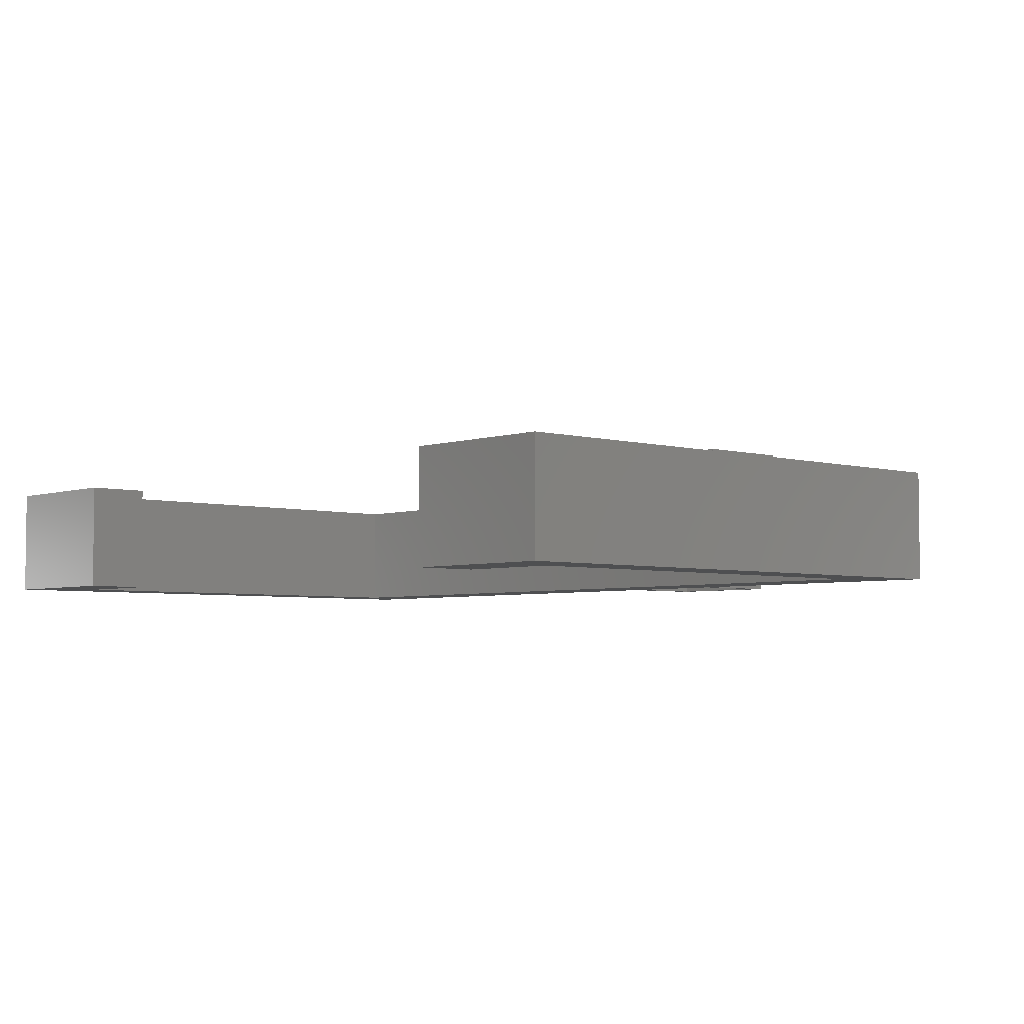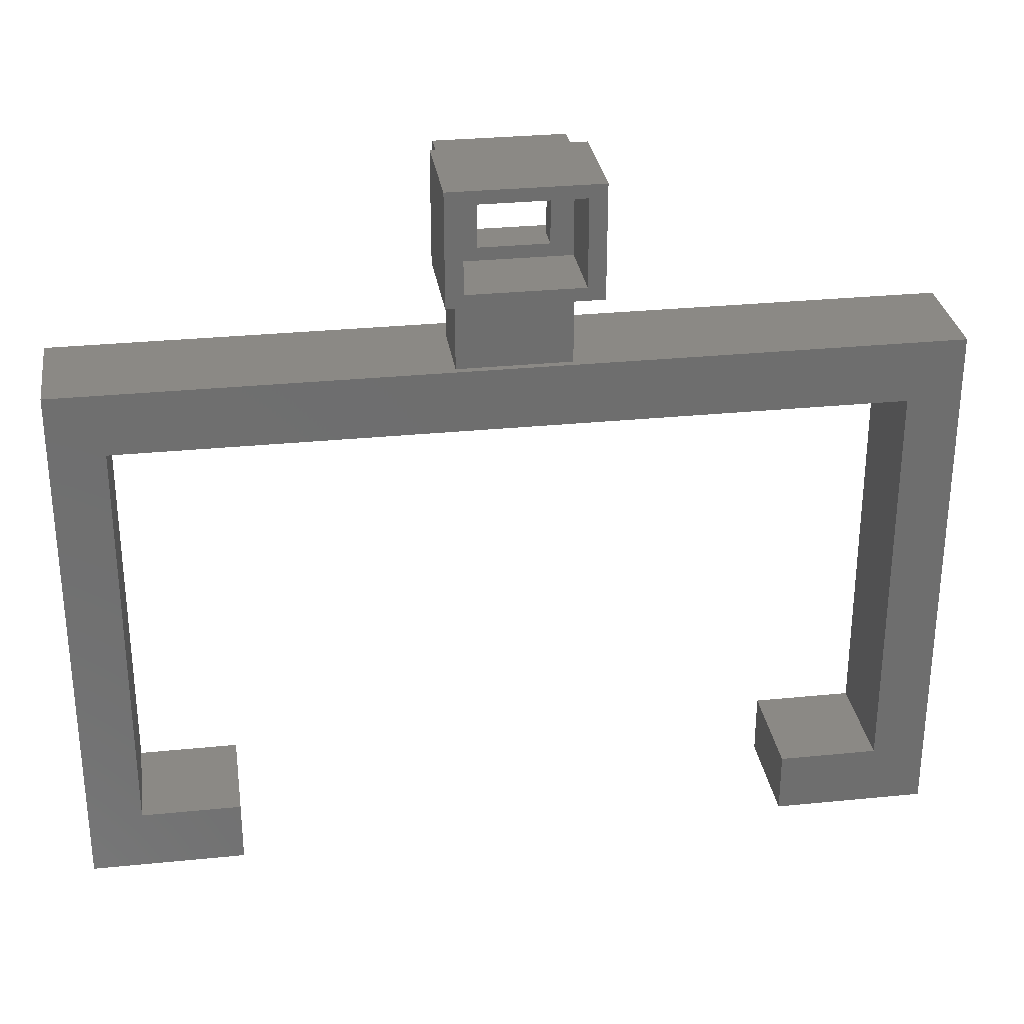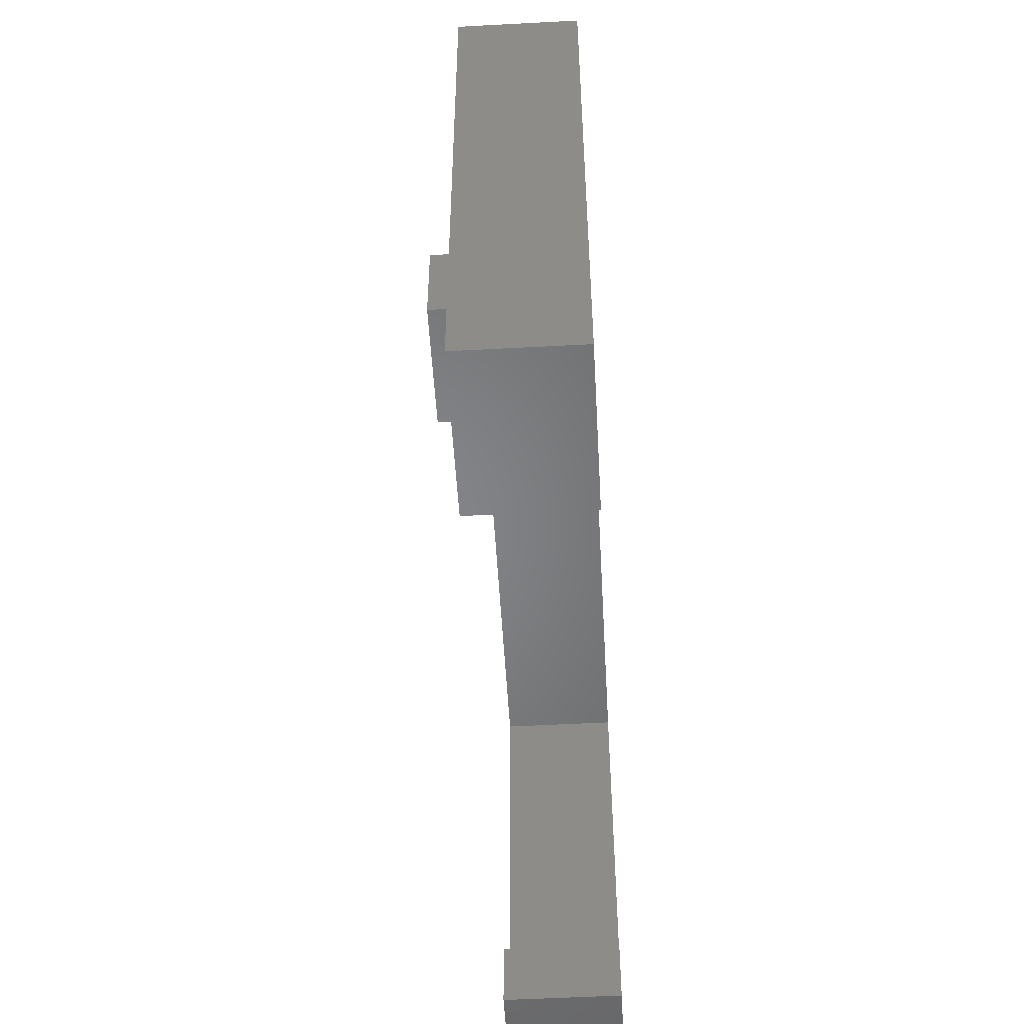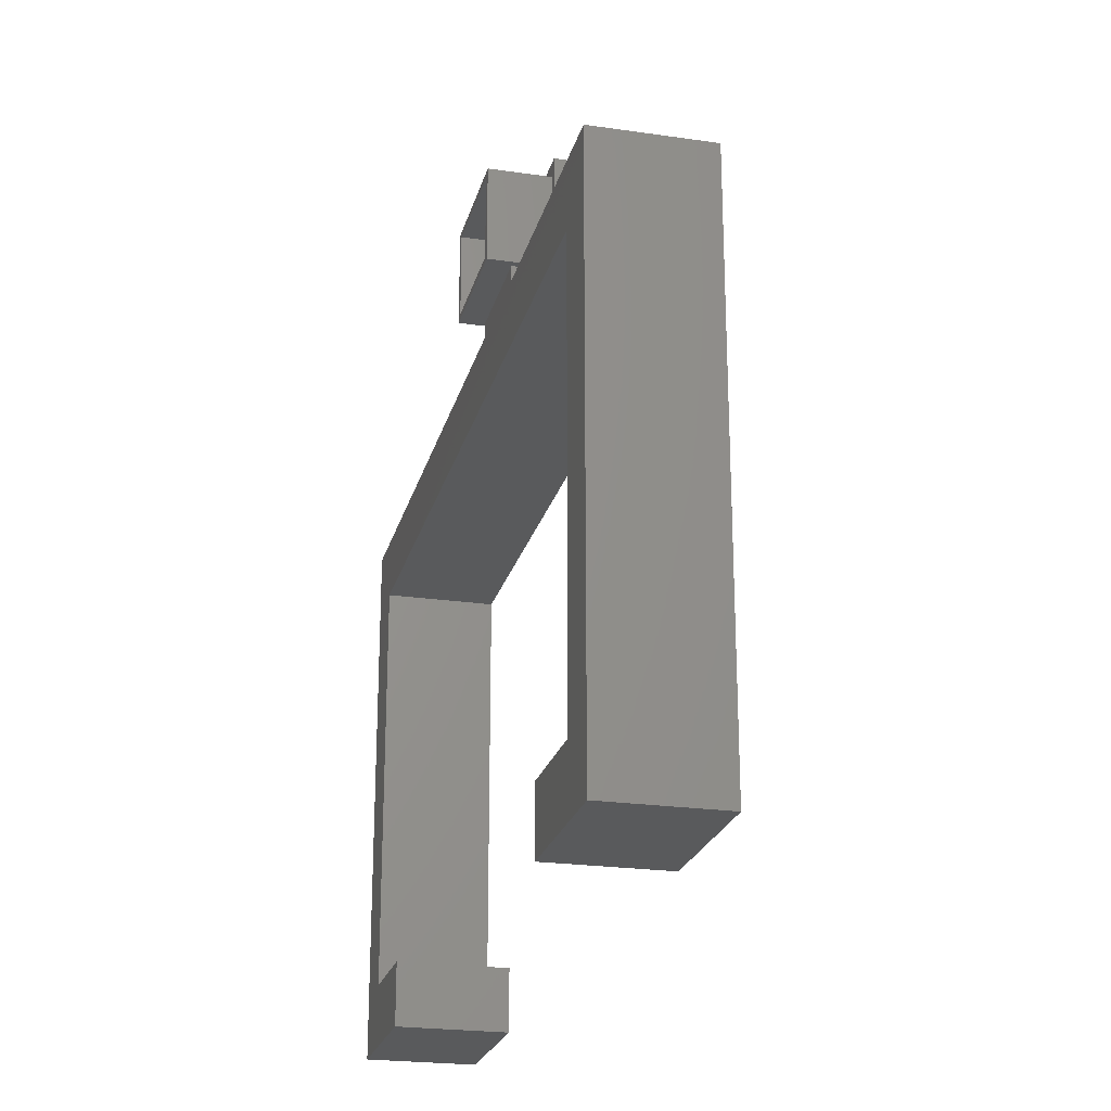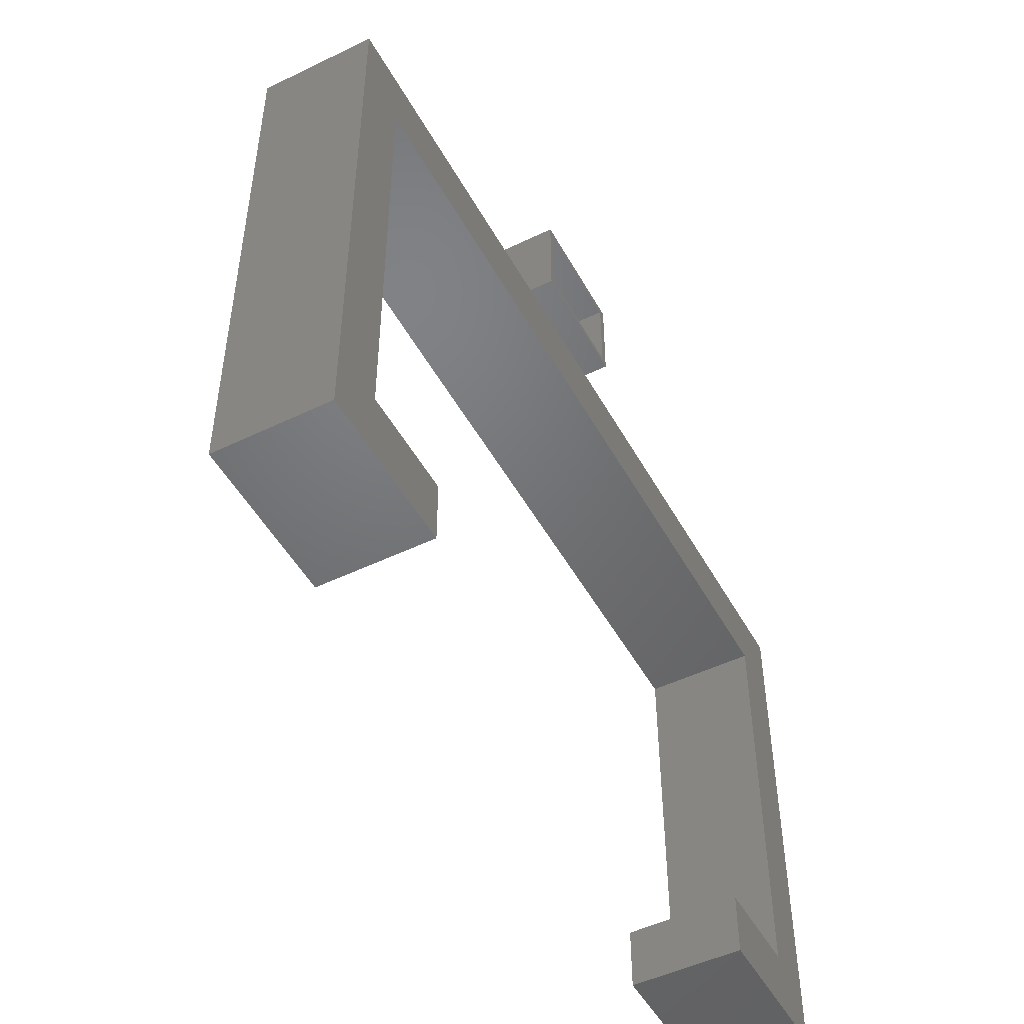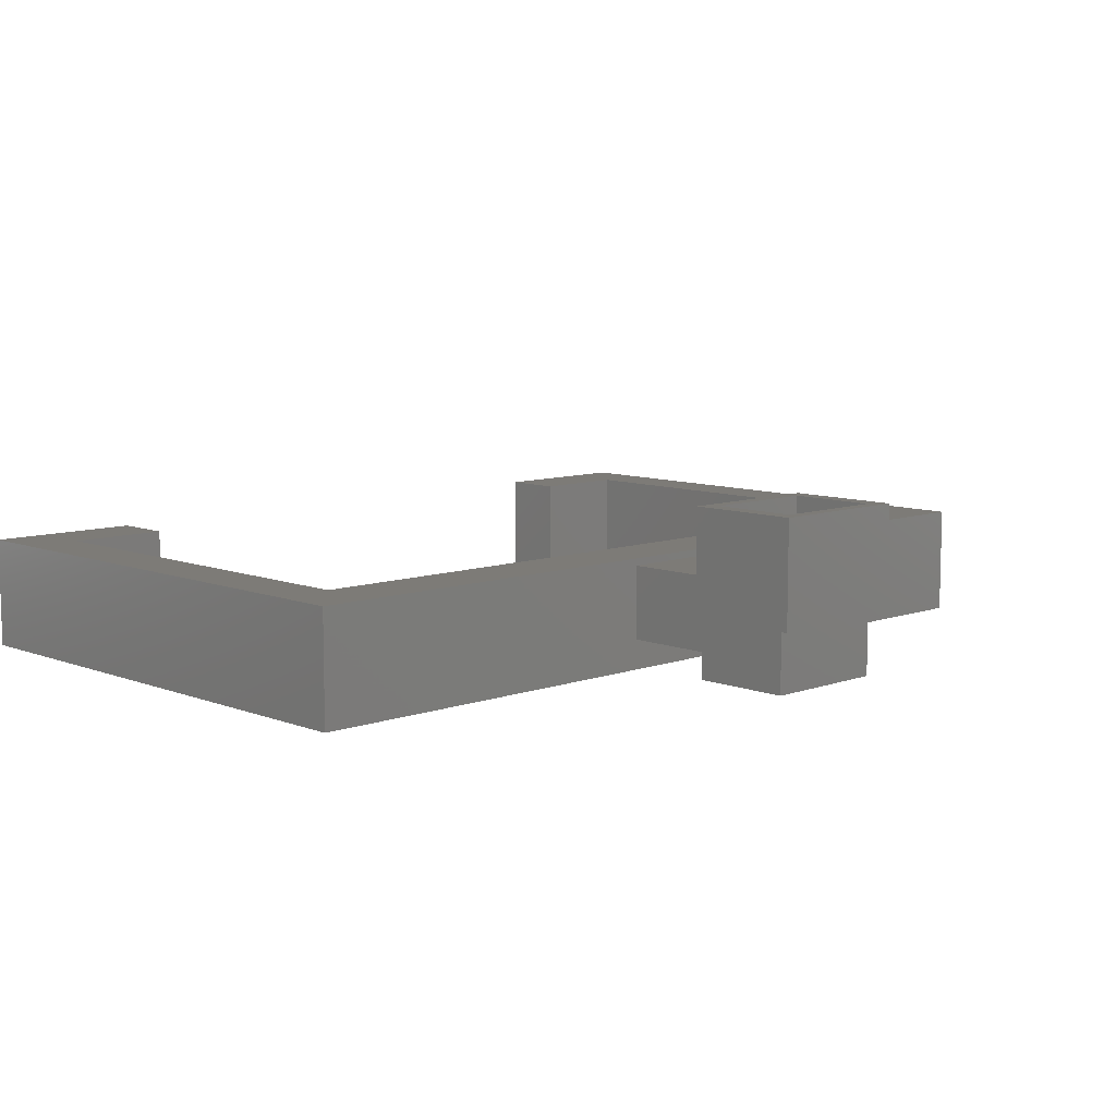
<metadata>
{"format":"stl","ext":"stl","renderer":"f3d","projection":"perspective","resolution":1024,"background":"white","views":[{"elev":-4.4,"azim":-132.3,"up":"+Y"},{"elev":29.7,"azim":171.6,"up":"+Z"},{"elev":-52.4,"azim":-86.7,"up":"+Z"},{"elev":-23.2,"azim":76.2,"up":"+Z"},{"elev":-49.5,"azim":-61.9,"up":"+Z"},{"elev":8.8,"azim":-43.9,"up":"+Y"}]}
</metadata>
<code>
# stl→obj: 96 verts, 192 faces
v -24.06 -6.515 -37.84
v -24.06 -6.515 -8.163
v -24.06 -0.485 -37.84
v -24.06 -0.485 -8.163
v -21.11 -6.515 -34.42
v -15.62 -6.515 -37.84
v -21.11 -6.515 -11.58
v 21.11 -6.515 -11.58
v 24.06 -6.515 -8.163
v 24.06 -6.515 -37.84
v 21.11 -6.515 -34.42
v 15.62 -6.515 -37.84
v 15.62 -6.515 -34.42
v -15.62 -6.515 -34.42
v -15.62 -0.485 -37.84
v -15.62 -0.485 -34.42
v -21.11 -0.485 -34.42
v -21.11 -0.485 -11.58
v 24.06 -0.485 -8.163
v 21.11 -0.485 -34.42
v 24.06 -0.485 -37.84
v 21.11 -0.485 -11.58
v 15.62 -0.485 -37.84
v 15.62 -0.485 -34.42
v -3.065 -4.873 -8.163
v 3.065 -4.873 -8.163
v -3.065 -0.873 -8.163
v 3.065 -0.873 -8.163
v -3.065 -4.873 -3.047
v -3.065 -1.235 -3.047
v -3.065 -1.235 -3.042
v -3.065 -0.873 -3.042
v 3.065 -4.873 -3.047
v 3.065 -1.235 -3.047
v 3.065 -0.873 -3.042
v 3.065 -1.235 -3.042
v -3.985 -2.873 -3.042
v -3.985 2.873 -3.042
v -3.467 -2.873 -3.042
v 3.985 2.873 -3.042
v 3.467 -2.873 -3.042
v 3.985 -2.873 -3.042
v 3.467 -1.235 -3.042
v -3.467 -1.235 -3.042
v -3.467 -1.235 -3.047
v 3.467 -6.234 -3.047
v -3.467 -6.234 -3.047
v 3.467 -1.235 -3.047
v -3.985 -2.873 3.042
v 3.467 -2.873 2.247
v -3.467 -2.873 2.247
v 3.985 -2.873 3.042
v -3.467 -6.234 2.247
v 3.467 -6.234 2.247
v 3.985 2.873 3.042
v 3.065 2.873 -2.34
v -3.065 2.873 -2.34
v 3.065 2.873 2.34
v -3.985 2.873 3.042
v -3.065 2.873 2.34
v -3.065 -6.234 -2.74
v -3.065 -6.234 1.94
v 3.065 -6.234 1.94
v 3.065 -6.234 -2.74
v -3.065 -1.21 2.34
v -3.065 -1.21 -2.34
v 3.065 -1.21 2.34
v 3.065 -1.21 -2.34
v 3.065 -2.873 -2.74
v -3.065 -2.873 -2.74
v -3.065 -2.873 1.94
v 3.065 -2.873 1.94
v -2.146 -1.21 -1.638
v 2.146 -1.21 -1.638
v 2.146 -1.21 1.638
v -2.146 -1.21 1.638
v -2.146 -2.873 -1.638
v -2.146 -2.873 1.638
v 2.146 -2.873 1.638
v 2.146 -2.873 -1.638
v -2.146 -1.235 1.638
v -2.146 -1.235 -1.638
v 2.146 -2.525 -1.638
v 1.867 -2.525 -1.638
v -1.867 -2.525 -1.638
v -2.146 -2.525 -1.638
v -1.867 -1.235 -1.638
v 2.146 -1.235 -1.638
v 1.867 -1.235 -1.638
v 2.146 -1.235 1.638
v -2.146 -2.525 1.638
v 2.146 -2.525 1.638
v -1.867 -1.235 1.025
v 1.867 -1.235 1.025
v -1.867 -2.525 1.025
v 1.867 -2.525 1.025
f 1 2 3
f 3 2 4
f 5 1 6
f 5 7 2
f 2 1 5
f 8 2 7
f 9 2 8
f 10 8 11
f 10 11 12
f 9 8 10
f 13 12 11
f 14 5 6
f 1 3 6
f 6 3 15
f 16 15 17
f 18 4 19
f 20 19 21
f 18 19 22
f 22 19 20
f 23 20 21
f 17 4 18
f 3 4 17
f 3 17 15
f 20 23 24
f 25 2 9
f 26 25 9
f 4 2 25
f 19 4 27
f 19 28 9
f 19 27 28
f 28 26 9
f 25 27 4
f 9 10 21
f 19 9 21
f 12 23 10
f 10 23 21
f 24 23 13
f 13 23 12
f 11 20 24
f 13 11 24
f 22 20 8
f 8 20 11
f 22 8 18
f 18 8 7
f 17 18 7
f 5 17 7
f 14 16 17
f 5 14 17
f 15 16 14
f 6 15 14
f 25 29 27
f 27 29 30
f 27 30 31
f 27 31 32
f 29 25 26
f 33 29 26
f 33 26 28
f 34 33 28
f 35 34 28
f 36 34 35
f 27 32 28
f 28 32 35
f 37 38 39
f 32 38 40
f 41 40 42
f 43 40 41
f 36 40 43
f 35 40 36
f 44 38 32
f 44 32 31
f 39 38 44
f 32 40 35
f 45 44 30
f 30 44 31
f 33 46 29
f 47 45 29
f 47 29 46
f 46 33 34
f 46 34 48
f 29 45 30
f 34 36 48
f 48 36 43
f 49 37 39
f 50 49 51
f 51 49 39
f 52 49 50
f 42 50 41
f 52 50 42
f 44 45 39
f 47 53 39
f 47 39 45
f 39 53 51
f 41 46 48
f 41 50 54
f 54 46 41
f 43 41 48
f 52 42 40
f 55 52 40
f 56 40 57
f 58 59 55
f 38 59 60
f 38 60 57
f 38 57 40
f 40 56 55
f 56 58 55
f 60 59 58
f 37 49 38
f 38 49 59
f 61 47 46
f 53 47 61
f 62 63 53
f 53 61 62
f 54 63 46
f 54 53 63
f 63 64 46
f 64 61 46
f 59 49 52
f 55 59 52
f 51 53 54
f 50 51 54
f 57 60 65
f 66 57 65
f 58 67 60
f 60 67 65
f 58 56 67
f 67 56 68
f 68 56 57
f 66 68 57
f 64 69 70
f 61 64 70
f 70 71 62
f 61 70 62
f 72 69 63
f 63 69 64
f 72 63 71
f 71 63 62
f 73 68 66
f 74 68 73
f 65 73 66
f 75 68 74
f 67 68 75
f 67 75 65
f 75 76 65
f 73 65 76
f 77 70 69
f 71 70 77
f 72 71 78
f 72 79 69
f 72 78 79
f 79 80 69
f 77 78 71
f 80 77 69
f 73 76 81
f 82 73 81
f 80 83 84
f 85 86 80
f 87 85 80
f 88 74 89
f 74 73 89
f 89 87 84
f 89 73 87
f 86 77 80
f 87 80 84
f 82 87 73
f 75 90 76
f 76 90 81
f 75 74 90
f 90 74 88
f 86 91 78
f 77 86 78
f 92 83 79
f 79 83 80
f 92 79 91
f 91 79 78
f 82 81 87
f 93 81 90
f 89 90 88
f 94 90 89
f 87 81 93
f 93 90 94
f 92 95 96
f 85 95 91
f 84 83 96
f 83 92 96
f 92 91 95
f 91 86 85
f 87 93 95
f 85 87 95
f 94 89 96
f 96 89 84
f 94 96 93
f 93 96 95

</code>
